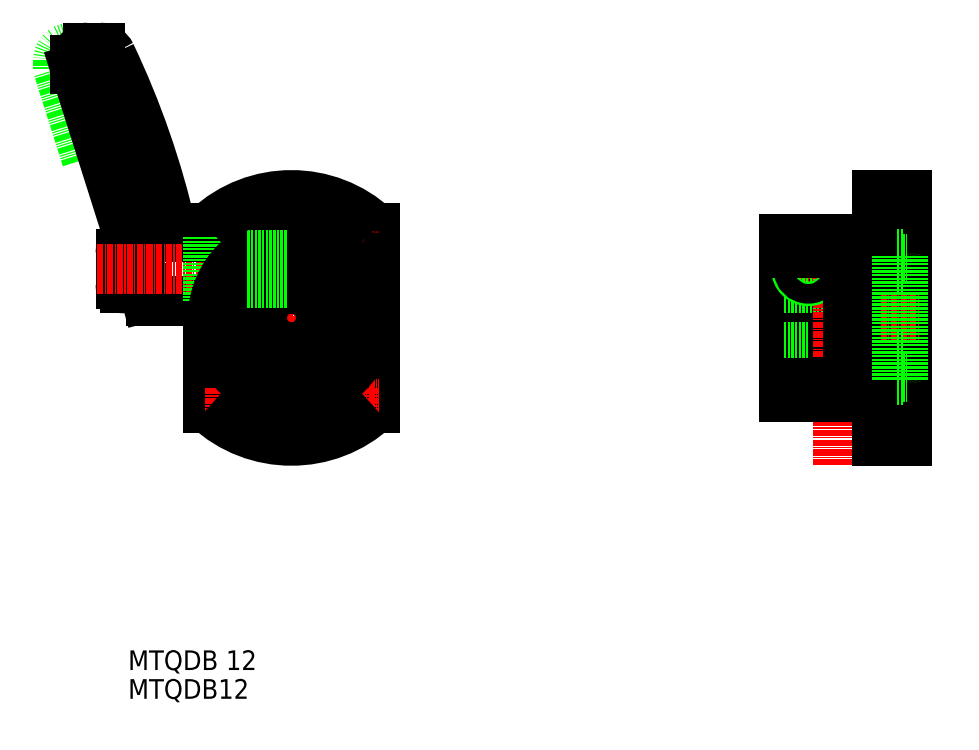
<metadata>
{"format":"dxf","ext":"dxf","renderer":"ezdxf+matplotlib","layout":"modelspace","background":"white","min_lineweight":24,"dpi":150}
</metadata>
<code>
0
SECTION
2
ENTITIES
0
TEXT
8
0
10
10
20
0.008191
30
0
40
4
1
MTQDB 12
0
LINE
8
CENTER
10
43.27
20
44.8
30
0
11
43.27
21
99.02
31
0
0
TEXT
8
0
10
10
20
-5.845
30
0
40
4
1
MTQDB12
0
LINE
8
0
10
160.5
20
83.39
30
0
11
160.5
21
59.99
31
0
0
LINE
8
0
10
160.8
20
59.69
30
0
11
166.2
21
59.69
31
0
0
LINE
8
0
10
160.8
20
83.69
30
0
11
166.2
21
83.69
31
0
0
LINE
8
CENTER
10
139.8
20
71.69
30
0
11
171.5
21
71.69
31
0
0
LINE
8
0
10
162.5
20
46.69
30
0
11
168.5
21
46.69
31
0
0
LINE
8
0
10
143.5
20
55.69
30
0
11
143.5
21
87.69
31
0
0
LINE
8
0
10
168.5
20
46.69
30
0
11
168.5
21
96.69
31
0
0
LINE
8
0
10
155.5
20
66.69
30
0
11
155.5
21
87.69
31
0
0
LINE
8
0
10
153.5
20
66.69
30
0
11
153.5
21
87.69
31
0
0
LINE
8
CENTER
10
148.5
20
78.05
30
0
11
148.5
21
86.42
31
0
0
LINE
8
CENTER
10
144.9
20
81.69
30
0
11
152.5
21
81.69
31
0
0
LINE
8
0
10
143.5
20
77.69
30
0
11
153.5
21
77.69
31
0
0
LINE
8
0
10
143.5
20
65.69
30
0
11
166.5
21
65.69
31
0
0
LINE
8
0
10
153.5
20
66.69
30
0
11
155.5
21
66.69
31
0
0
LINE
8
0
10
155.5
20
77.69
30
0
11
166.5
21
77.69
31
0
0
ARC
8
0
10
160.8
20
83.39
30
0
40
0.3
50
90
51
180
0
ARC
8
0
10
166.2
20
83.39
30
0
40
0.3
50
0
51
90
0
ARC
8
0
10
160.8
20
59.99
30
0
40
0.3
50
180
51
270
0
ARC
8
0
10
166.2
20
59.99
30
0
40
0.3
50
270
51
0
0
LINE
8
0
10
162.5
20
96.69
30
0
11
168.5
21
96.69
31
0
0
LINE
8
CENTER
10
154.5
20
90.93
30
0
11
154.5
21
41.75
31
0
0
LINE
8
0
10
162.5
20
46.69
30
0
11
162.5
21
96.69
31
0
0
LINE
8
0
10
143.5
20
87.69
30
0
11
153.5
21
87.69
31
0
0
LINE
8
0
10
143.5
20
55.69
30
0
11
162.5
21
55.69
31
0
0
CIRCLE
8
0
10
148.5
20
81.69
30
0
40
2.5
0
CIRCLE
8
0
10
148.5
20
81.69
30
0
40
2
0
LINE
8
0
10
155.5
20
87.69
30
0
11
162.5
21
87.69
31
0
0
LINE
8
CENTER
10
26.28
20
71.69
30
0
11
61.28
21
71.69
31
0
0
LINE
8
0
10
60.27
20
53.36
30
0
11
60.27
21
90.02
31
0
0
LINE
8
0
10
26.27
20
53.36
30
0
11
26.27
21
75.19
31
0
0
LINE
8
0
10
162.5
20
90.02
30
0
11
168.5
21
90.02
31
0
0
LINE
8
0
10
162.5
20
53.36
30
0
11
168.5
21
53.36
31
0
0
LINE
8
CENTER
10
50.97
20
89.19
30
0
11
61.03
21
89.19
31
0
0
LINE
8
CENTER
10
55.77
20
85.99
30
0
11
55.77
21
92.5
31
0
0
CIRCLE
8
0
10
55.77
20
89.19
30
0
40
2.25
0
LINE
8
0
10
52.27
20
58.46
30
0
11
52.27
21
84.92
31
0
0
LINE
8
0
10
34.27
20
58.46
30
0
11
34.27
21
84.92
31
0
0
LINE
8
0
10
1.574
20
104.1
30
0
11
-4.235
21
122.4
31
0
0
ARC
8
0
10
-1.735
20
124.2
30
0
40
2.5
50
90
51
180
0
LINE
8
0
10
-4.235
20
124.2
30
0
11
-4.235
21
122.4
31
0
0
LINE
8
0
10
10.88
20
85.75
30
0
11
-0.7349
21
122.4
31
0
0
ARC
8
0
10
4.227
20
124.2
30
0
40
2.5
50
25.47
51
90
0
ARC
8
0
10
1.765
20
124.2
30
0
40
2.5
50
90
51
180
0
LINE
8
0
10
-0.7349
20
124.2
30
0
11
-0.7349
21
122.4
31
0
0
LINE
8
0
10
4.227
20
126.7
30
0
11
1.765
21
126.7
31
0
0
LINE
8
0
10
9.465
20
85.69
30
0
11
10.91
21
85.69
31
0
0
LINE
8
0
10
8.465
20
78.69
30
0
11
8.465
21
84.69
31
0
0
LINE
8
0
10
13.16
20
77.69
30
0
11
9.465
21
77.69
31
0
0
ARC
8
0
10
-7.045
20
76.33
30
0
40
20.25
50
3.711
51
27.73
0
ARC
8
0
10
9.465
20
84.69
30
0
40
1
50
90
51
180
0
ARC
8
0
10
20.76
20
90.19
30
0
40
2
50
199.4
51
270
0
ARC
8
0
10
14.6
20
76.19
30
0
40
1
50
195.7
51
270
0
ARC
8
0
10
9.465
20
78.69
30
0
40
1
50
180
51
270
0
LINE
8
0
10
13.63
20
75.92
30
0
11
13.17
21
77.64
31
0
0
LINE
8
0
10
30.27
20
86.69
30
0
11
33.9
21
86.69
31
0
0
LINE
8
0
10
34.27
20
86.33
30
0
11
33.9
21
86.69
31
0
0
LINE
8
0
10
30.18
20
88.19
30
0
11
30.27
21
87.99
31
0
0
LINE
8
0
10
35.47
20
79.19
30
0
11
35.47
21
84.19
31
0
0
LINE
8
0
10
49.77
20
84.19
30
0
11
49.77
21
79.19
31
0
0
LINE
8
0
10
50.27
20
83.69
30
0
11
50.27
21
79.69
31
0
0
LINE
8
0
10
49.77
20
79.19
30
0
11
50.27
21
79.69
31
0
0
LINE
8
0
10
49.77
20
84.19
30
0
11
50.27
21
83.69
31
0
0
LINE
8
0
10
34.27
20
79.19
30
0
11
49.77
21
79.19
31
0
0
LINE
8
0
10
34.27
20
84.19
30
0
11
49.77
21
84.19
31
0
0
LINE
8
0
10
35.47
20
83.76
30
0
11
50.2
21
83.76
31
0
0
LINE
8
0
10
35.47
20
79.63
30
0
11
50.2
21
79.63
31
0
0
LINE
8
0
10
34.27
20
77.06
30
0
11
33.9
21
76.69
31
0
0
LINE
8
0
10
30.27
20
76.69
30
0
11
33.9
21
76.69
31
0
0
LINE
8
0
10
30.18
20
75.19
30
0
11
30.27
21
75.39
31
0
0
LINE
8
0
10
30.27
20
75.39
30
0
11
30.27
21
87.99
31
0
0
LINE
8
0
10
30.18
20
75.19
30
0
11
30.18
21
88.19
31
0
0
LINE
8
0
10
33.9
20
76.69
30
0
11
33.9
21
86.69
31
0
0
LINE
8
0
10
34.27
20
77.06
30
0
11
34.27
21
86.33
31
0
0
LINE
8
0
10
30.18
20
88.19
30
0
11
20.76
21
88.19
31
0
0
LINE
8
0
10
14.6
20
75.19
30
0
11
30.18
21
75.19
31
0
0
LINE
8
CENTER
10
50.99
20
81.69
30
0
11
3.465
21
81.69
31
0
0
ARC
8
0
10
-148.6
20
51.49
30
0
40
171.8
50
12.79
51
25.43
0
LINE
8
0
10
44.27
20
61.69
30
0
11
44.27
21
65.78
31
0
0
LINE
8
0
10
42.27
20
61.69
30
0
11
42.27
21
65.78
31
0
0
LINE
8
0
10
42.27
20
61.69
30
0
11
44.27
21
61.69
31
0
0
LINE
8
0
10
143.5
20
84.92
30
0
11
153.5
21
84.92
31
0
0
LINE
8
0
10
143.5
20
58.46
30
0
11
156.5
21
58.46
31
0
0
LINE
8
0
10
156.5
20
58.46
30
0
11
156.5
21
84.92
31
0
0
LINE
8
0
10
155.5
20
84.92
30
0
11
156.5
21
84.92
31
0
0
CIRCLE
8
0
10
30.77
20
89.19
30
0
40
2.25
0
LINE
8
CENTER
10
30.77
20
85.99
30
0
11
30.77
21
92.5
31
0
0
LINE
8
CENTER
10
35.56
20
89.19
30
0
11
25.5
21
89.19
31
0
0
LINE
8
CENTER
10
35.56
20
54.19
30
0
11
25.5
21
54.19
31
0
0
CIRCLE
8
0
10
30.77
20
54.19
30
0
40
2.25
0
LINE
8
CENTER
10
30.77
20
57.4
30
0
11
30.77
21
50.89
31
0
0
CIRCLE
8
0
10
55.77
20
54.19
30
0
40
2.25
0
LINE
8
CENTER
10
50.97
20
54.19
30
0
11
61.03
21
54.19
31
0
0
LINE
8
CENTER
10
55.77
20
57.4
30
0
11
55.77
21
50.89
31
0
0
LINE
8
0
10
26.27
20
88.19
30
0
11
26.27
21
90.02
31
0
0
LINE
8
0
10
26.27
20
88.19
30
0
11
26.27
21
75.19
31
0
0
LINE
8
0
10
44.27
20
77.61
30
0
11
44.27
21
87.66
31
0
0
LINE
8
0
10
42.27
20
77.61
30
0
11
42.27
21
87.66
31
0
0
CIRCLE
8
0
10
43.27
20
71.69
30
0
40
16
0
CIRCLE
8
0
10
43.27
20
71.69
30
0
40
6
0
ARC
8
0
10
43.27
20
71.69
30
0
40
25
50
227.2
51
312.8
0
LINE
8
0
10
42.27
20
84.49
30
0
11
34.27
21
84.49
31
0
0
LINE
8
0
10
42.27
20
78.89
30
0
11
34.27
21
78.89
31
0
0
ARC
8
0
10
43.27
20
71.69
30
0
40
25
50
47.16
51
132.8
0
LINE
8
0
10
166.5
20
84.65
30
0
11
167.7
21
84.65
31
0
0
LINE
8
0
10
166.5
20
82.11
30
0
11
167.7
21
82.11
31
0
0
LINE
8
CENTER
10
163.2
20
71.69
30
0
11
170.9
21
71.69
31
0
0
LINE
8
0
10
166.5
20
64.18
30
0
11
167.7
21
64.18
31
0
0
LINE
8
0
10
166.5
20
59.14
30
0
11
167.7
21
59.14
31
0
0
LINE
8
0
10
167.7
20
59.14
30
0
11
167.7
21
84.65
31
0
0
LINE
8
0
10
166.5
20
59.14
30
0
11
166.5
21
84.65
31
0
0
LINE
8
0
10
167.7
20
83.69
30
0
11
168.5
21
83.69
31
0
0
LINE
8
0
10
167.7
20
59.69
30
0
11
168.5
21
59.69
31
0
0
ENDSEC
0
EOF

</code>
